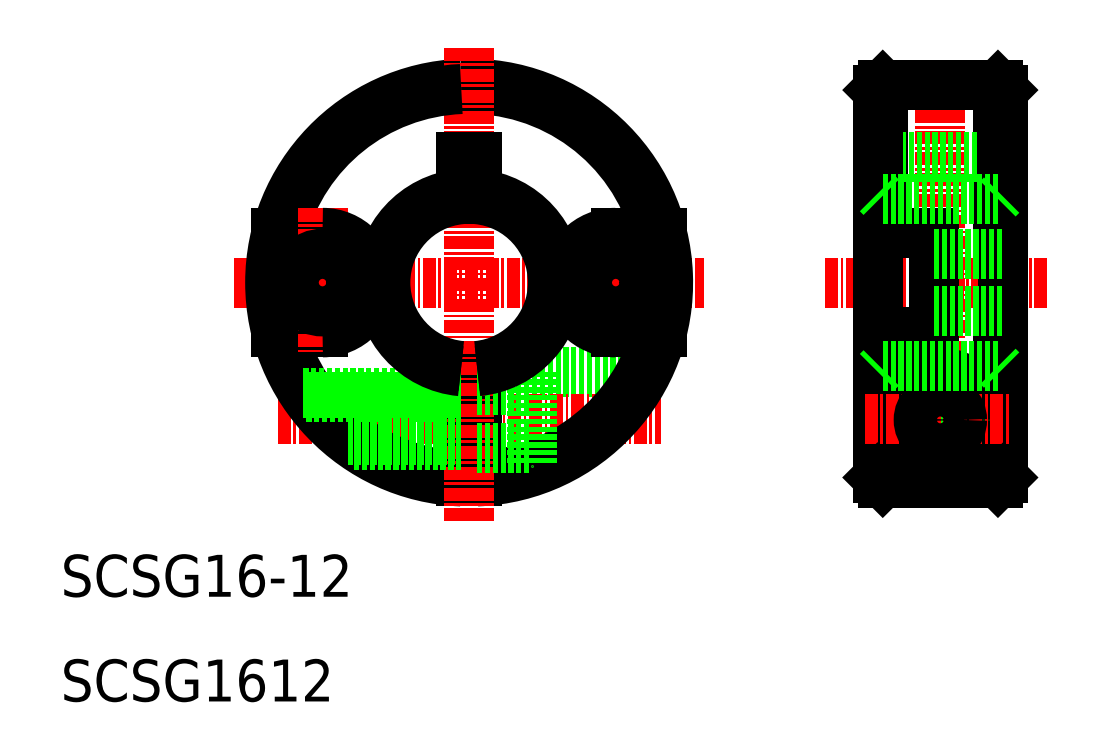
<metadata>
{"format":"dxf","ext":"dxf","renderer":"ezdxf+matplotlib","layout":"modelspace","background":"white","min_lineweight":24,"dpi":150}
</metadata>
<code>
0
SECTION
2
ENTITIES
0
TEXT
8
0
10
10
20
10
30
0
40
4
1
SCSG1612
0
TEXT
8
0
10
10
20
20
30
0
40
4
1
SCSG16-12
0
LINE
8
0
10
55
20
41.5
30
0
11
65.99
21
41.5
31
0
0
LINE
8
0
10
55
20
32.5
30
0
11
56.4
21
32.5
31
0
0
LINE
8
CENTER
10
30.72
20
37
30
0
11
67.28
21
37
31
0
0
LINE
8
CENTER
10
26.57
20
50
30
0
11
71.43
21
50
31
0
0
ARC
8
0
10
49
20
50
30
0
40
18.5
50
14.88
51
92.32
0
ARC
8
0
10
49
20
50
30
0
40
19
50
272.3
51
92.26
0
ARC
8
0
10
49
20
50
30
0
40
18.5
50
272.3
51
345.1
0
LINE
8
0
10
55
20
41.5
30
0
11
55
21
32.5
31
0
0
LINE
8
0
10
49.75
20
42
30
0
11
49.75
21
31.01
31
0
0
LINE
8
0
10
48.25
20
42.04
30
0
11
48.25
21
31.01
31
0
0
ARC
8
0
10
49
20
50
30
0
40
19
50
92.26
51
267.7
0
ARC
8
0
10
49
20
50
30
0
40
18.5
50
194.9
51
267.7
0
LINE
8
CENTER
10
49
20
72.43
30
0
11
49
21
27.19
31
0
0
LINE
8
0
10
37.42
20
34.93
30
0
11
48.25
21
34.93
31
0
0
LINE
8
0
10
38.01
20
34.5
30
0
11
48.25
21
34.5
31
0
0
LINE
8
0
10
33.46
20
39.07
30
0
11
48.25
21
39.07
31
0
0
LINE
8
0
10
49.75
20
34.25
30
0
11
55
21
34.25
31
0
0
LINE
8
0
10
35
20
54.75
30
0
11
30.6
21
54.75
31
0
0
ARC
8
0
10
49
20
50
30
0
40
18.5
50
92.32
51
165.1
0
LINE
8
0
10
35
20
45.25
30
0
11
30.6
21
45.25
31
0
0
LINE
8
0
10
30.6
20
45.25
30
0
11
30.6
21
45.25
31
0
0
LINE
8
0
10
30.6
20
45.25
30
0
11
30.6
21
45.25
31
0
0
LINE
8
CENTER
10
35
20
57.08
30
0
11
35
21
43.28
31
0
0
LINE
8
0
10
33.16
20
39.5
30
0
11
48.25
21
39.5
31
0
0
CIRCLE
8
0
10
35
20
50
30
0
40
2.75
0
ARC
8
0
10
35
20
50
30
0
40
4.75
50
270
51
90
0
LINE
8
0
10
49.75
20
39.75
30
0
11
55
21
39.75
31
0
0
LINE
8
0
10
88.5
20
45.25
30
0
11
88.5
21
30.89
31
0
0
LINE
8
0
10
100
20
42.04
30
0
11
100
21
31.39
31
0
0
LINE
8
0
10
99.5
20
68.89
30
0
11
99.5
21
30.89
31
0
0
LINE
8
0
10
88
20
42.04
30
0
11
88
21
31.39
31
0
0
LINE
8
CENTER
10
94
20
70.45
30
0
11
94
21
28.71
31
0
0
CIRCLE
8
0
10
94
20
36.89
30
0
40
4.5
0
CIRCLE
8
0
10
94
20
36.89
30
0
40
2.5
0
CIRCLE
8
0
10
94
20
36.89
30
0
40
2.75
0
LINE
8
CENTER
10
86.77
20
37
30
0
11
100.7
21
37
31
0
0
LINE
8
0
10
88.5
20
30.89
30
0
11
99.5
21
30.89
31
0
0
LINE
8
0
10
88
20
31.39
30
0
11
88.5
21
30.89
31
0
0
LINE
8
0
10
100
20
31.39
30
0
11
99.5
21
30.89
31
0
0
CIRCLE
8
0
10
94
20
36.89
30
0
40
2.067
0
LINE
8
CENTER
10
82.97
20
50
30
0
11
104.3
21
50
31
0
0
LINE
8
CENTER
10
63
20
56.9
30
0
11
63
21
43.43
31
0
0
LINE
8
0
10
63
20
54.75
30
0
11
67.4
21
54.75
31
0
0
LINE
8
0
10
63
20
45.25
30
0
11
67.4
21
45.25
31
0
0
ARC
8
0
10
63
20
50
30
0
40
4.75
50
90
51
270
0
CIRCLE
8
0
10
63
20
50
30
0
40
2.75
0
LINE
8
0
10
67.4
20
45.25
30
0
11
67.4
21
45.25
31
0
0
LINE
8
0
10
67.4
20
45.25
30
0
11
67.4
21
45.25
31
0
0
LINE
8
0
10
100
20
57.96
30
0
11
100
21
42.04
31
0
0
LINE
8
0
10
88.5
20
68.89
30
0
11
88.5
21
54.75
31
0
0
LINE
8
0
10
88
20
57.96
30
0
11
88
21
42.04
31
0
0
LINE
8
0
10
88
20
54.75
30
0
11
93.4
21
54.75
31
0
0
LINE
8
0
10
88
20
45.25
30
0
11
93.4
21
45.25
31
0
0
LINE
8
0
10
93.4
20
54.75
30
0
11
93.4
21
45.25
31
0
0
LINE
8
0
10
93.4
20
47.25
30
0
11
100
21
47.25
31
0
0
LINE
8
0
10
93.4
20
47.25
30
0
11
100
21
47.25
31
0
0
LINE
8
0
10
93.4
20
52.75
30
0
11
100
21
52.75
31
0
0
LINE
8
0
10
88
20
62
30
0
11
100
21
62
31
0
0
LINE
8
0
10
88.5
20
68.89
30
0
11
99.5
21
68.89
31
0
0
LINE
8
0
10
88
20
68.39
30
0
11
88
21
57.96
31
0
0
LINE
8
0
10
88
20
68.39
30
0
11
88.5
21
68.89
31
0
0
LINE
8
0
10
100
20
68.39
30
0
11
100
21
57.96
31
0
0
LINE
8
0
10
99.5
20
68.89
30
0
11
100
21
68.39
31
0
0
LINE
8
0
10
99.5
20
58
30
0
11
88.5
21
58
31
0
0
LINE
8
0
10
88
20
58.5
30
0
11
88.5
21
58
31
0
0
LINE
8
0
10
99.5
20
58
30
0
11
100
21
58.5
31
0
0
LINE
8
0
10
99.5
20
42
30
0
11
88.5
21
42
31
0
0
LINE
8
0
10
88
20
41.5
30
0
11
88.5
21
42
31
0
0
LINE
8
0
10
99.5
20
42
30
0
11
100
21
41.5
31
0
0
ARC
8
0
10
49
20
50
30
0
40
8
50
275.4
51
84.62
0
ARC
8
0
10
49
20
50
30
0
40
8.5
50
275.4
51
84.62
0
ARC
8
0
10
49
20
50
30
0
40
8
50
95.38
51
264.6
0
ARC
8
0
10
49
20
50
30
0
40
8.5
50
95.38
51
264.6
0
LINE
8
0
10
48.25
20
57.96
30
0
11
48.25
21
62
31
0
0
LINE
8
0
10
49.75
20
57.96
30
0
11
49.75
21
62
31
0
0
LINE
8
0
10
49.75
20
62
30
0
11
48.25
21
62
31
0
0
ENDSEC
0
EOF

</code>
